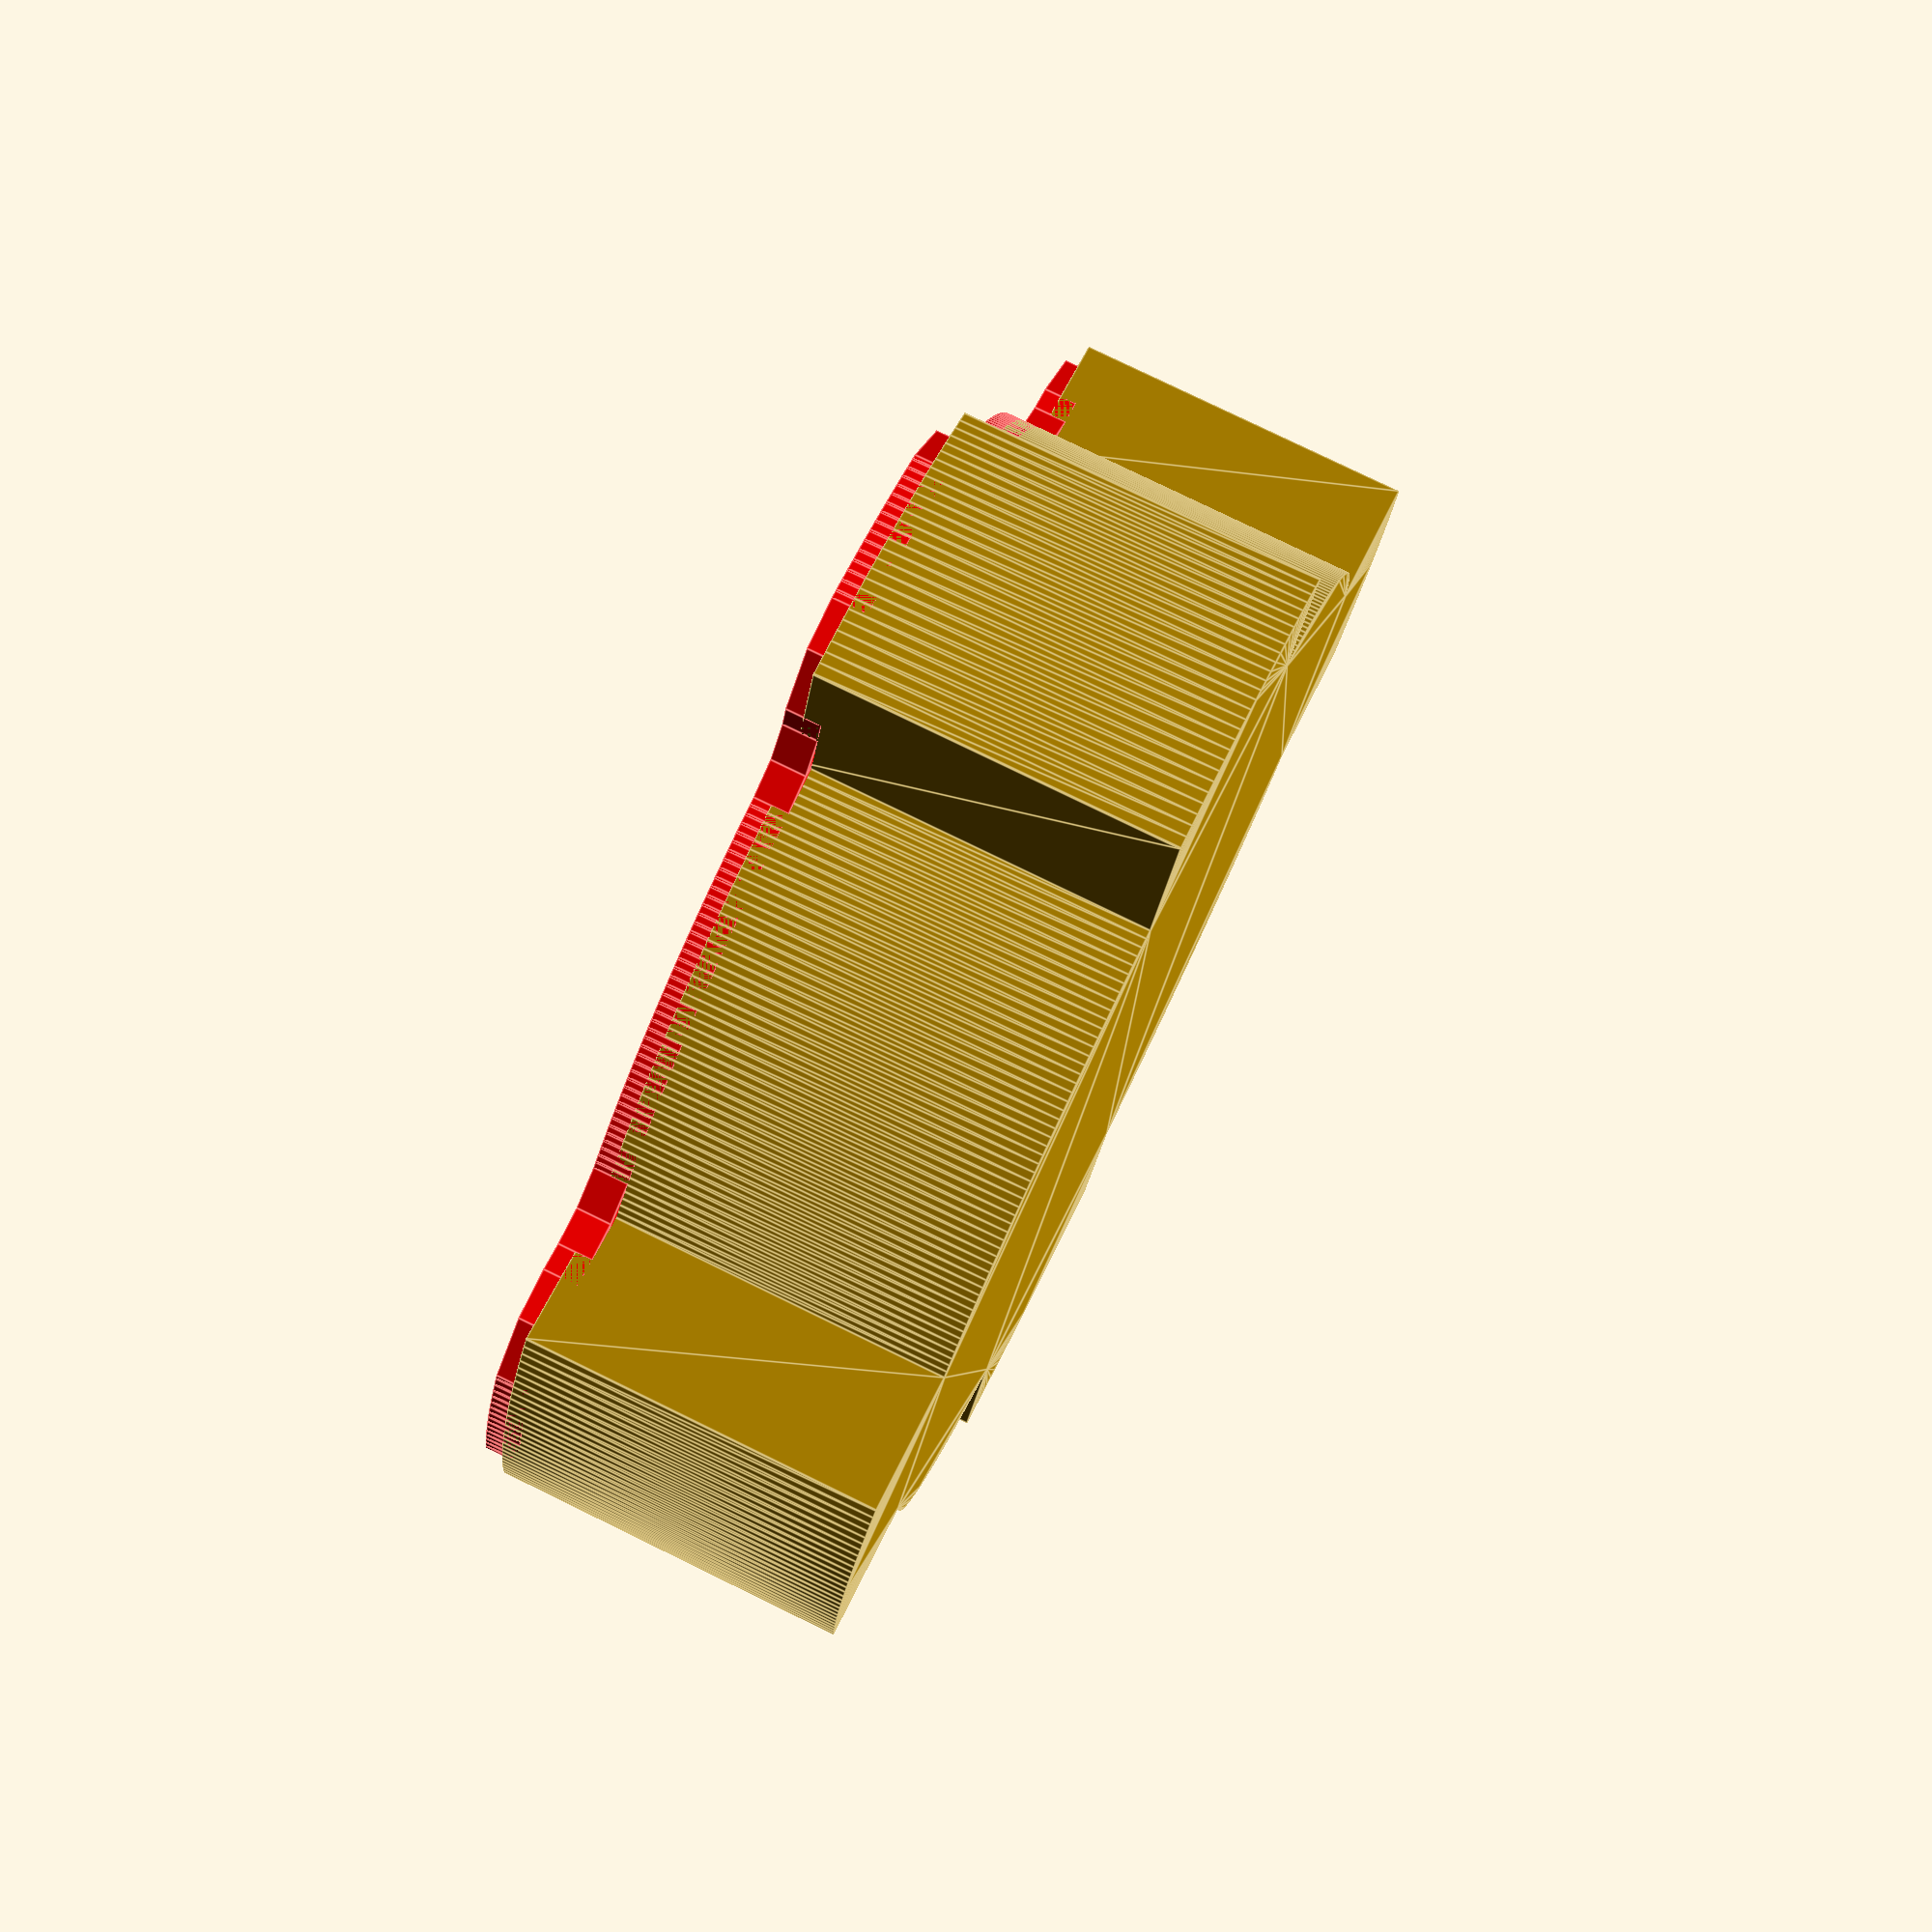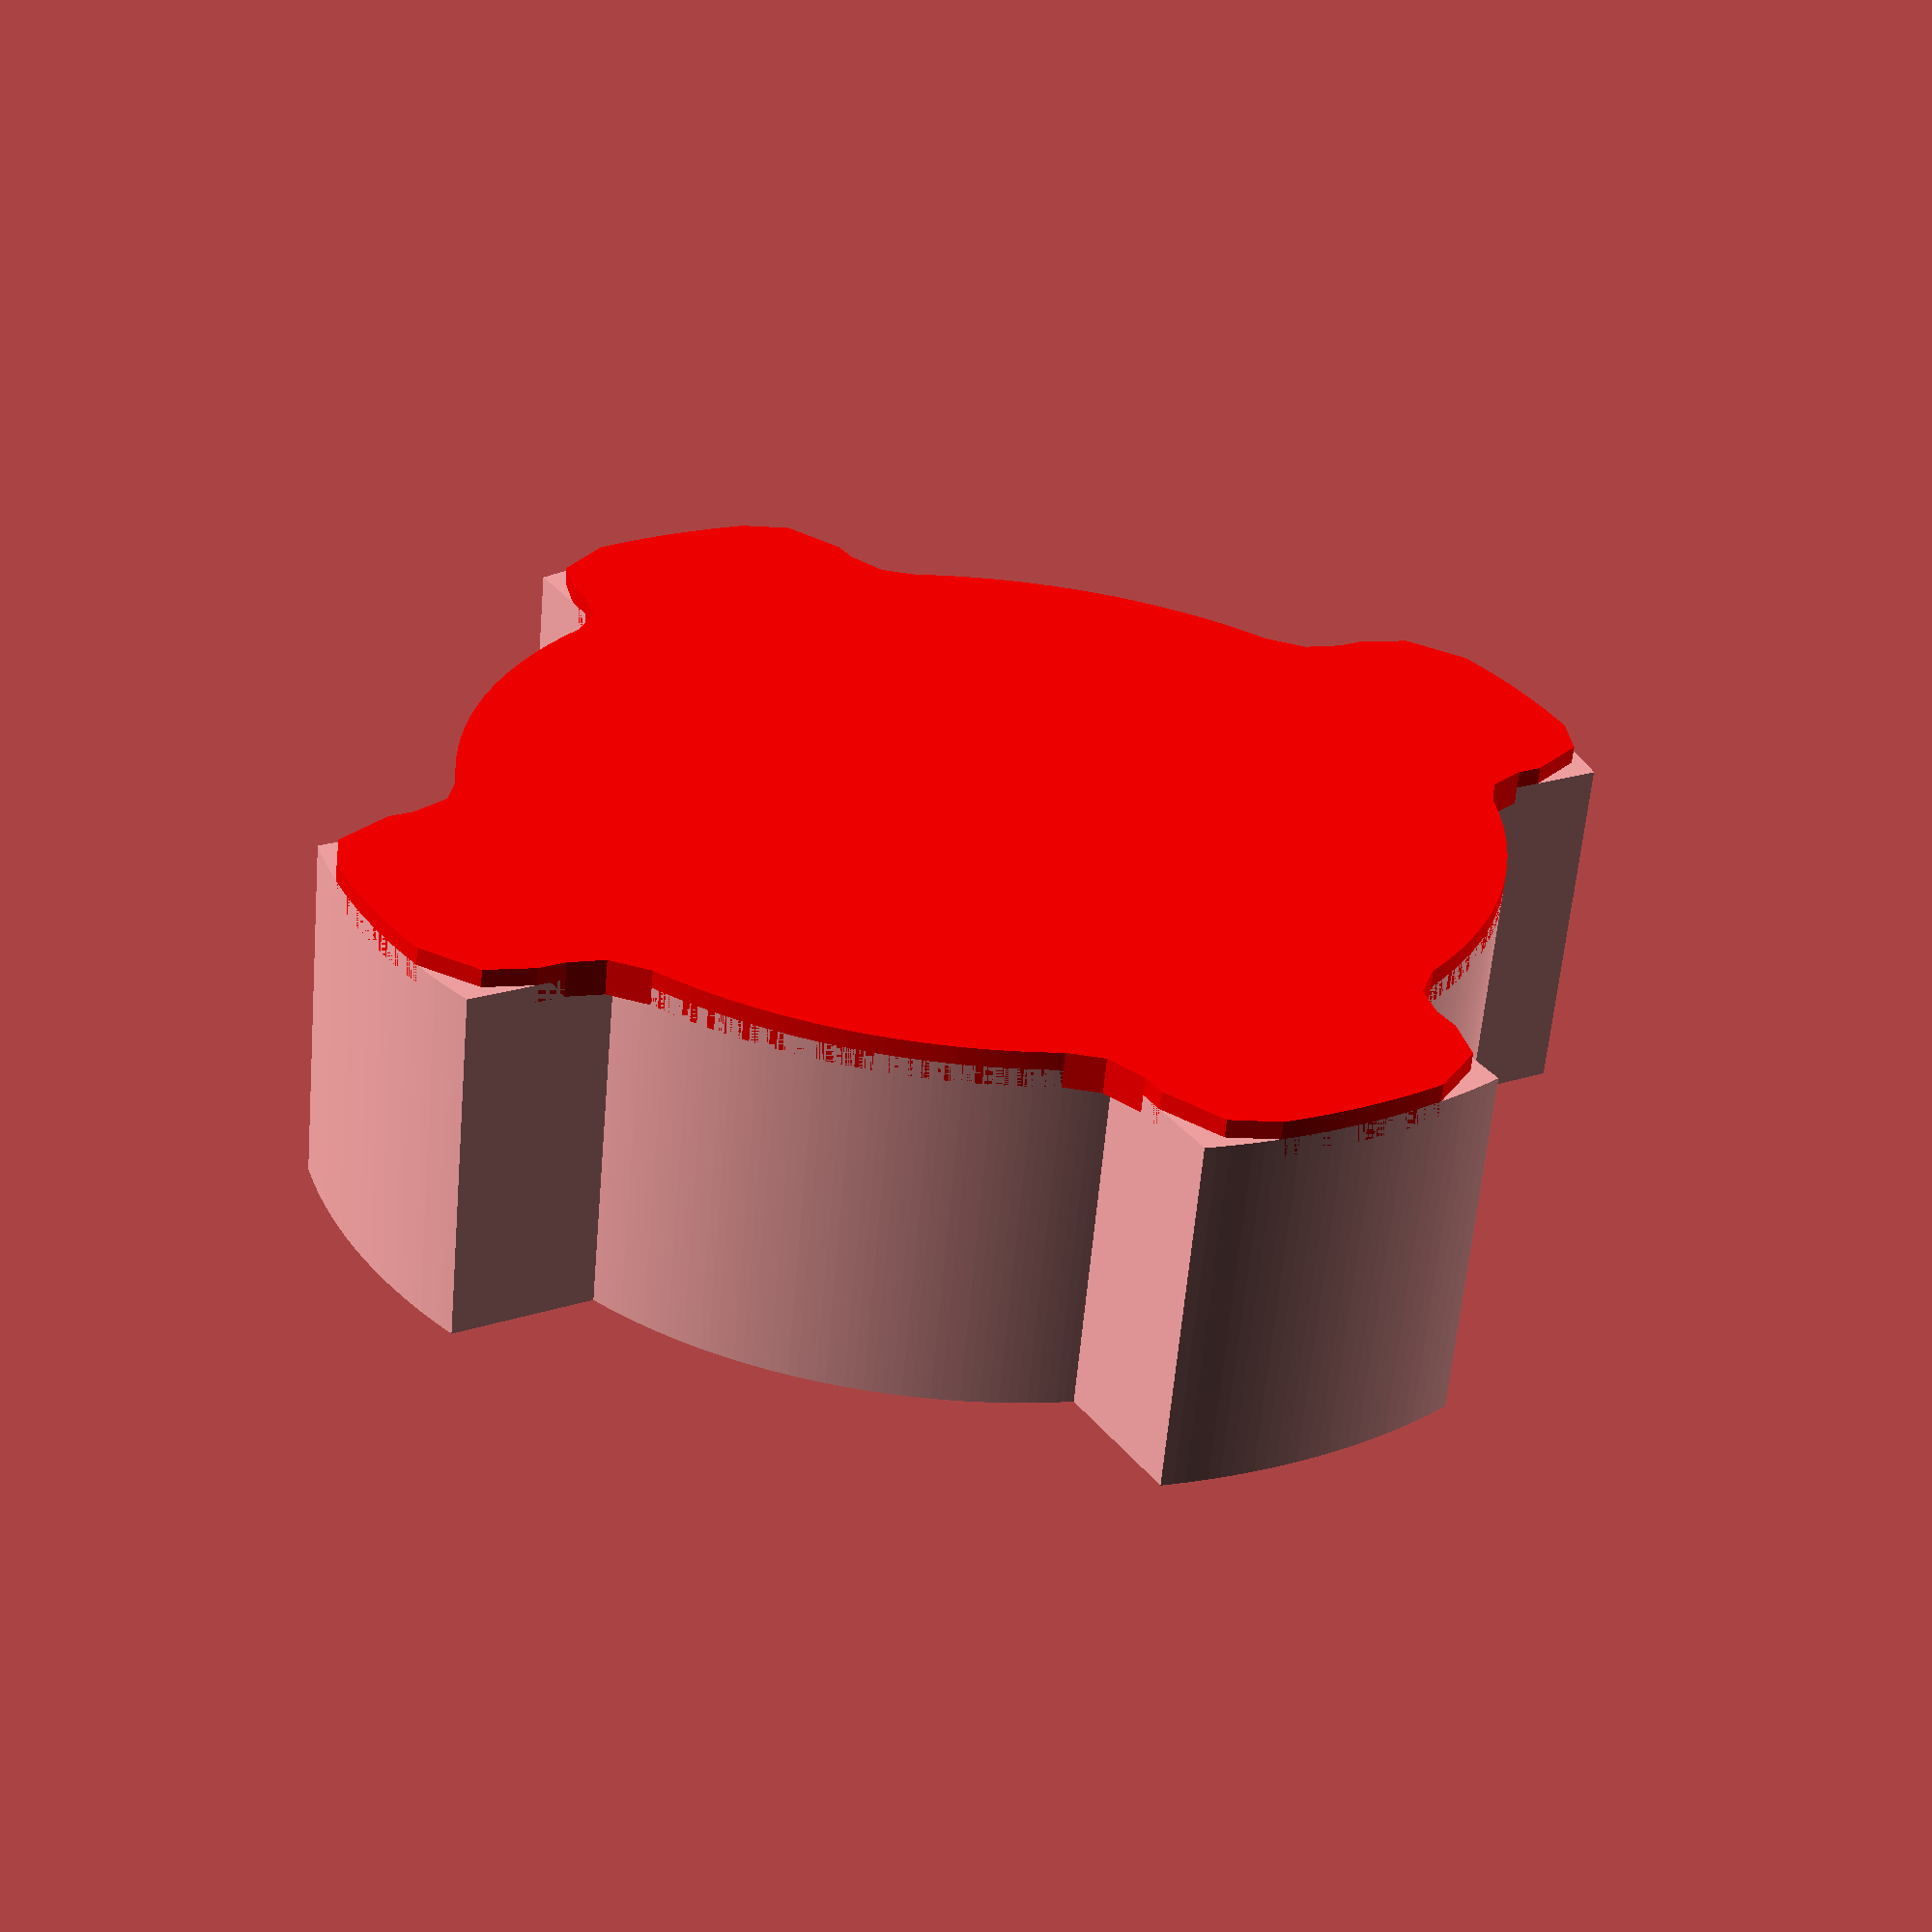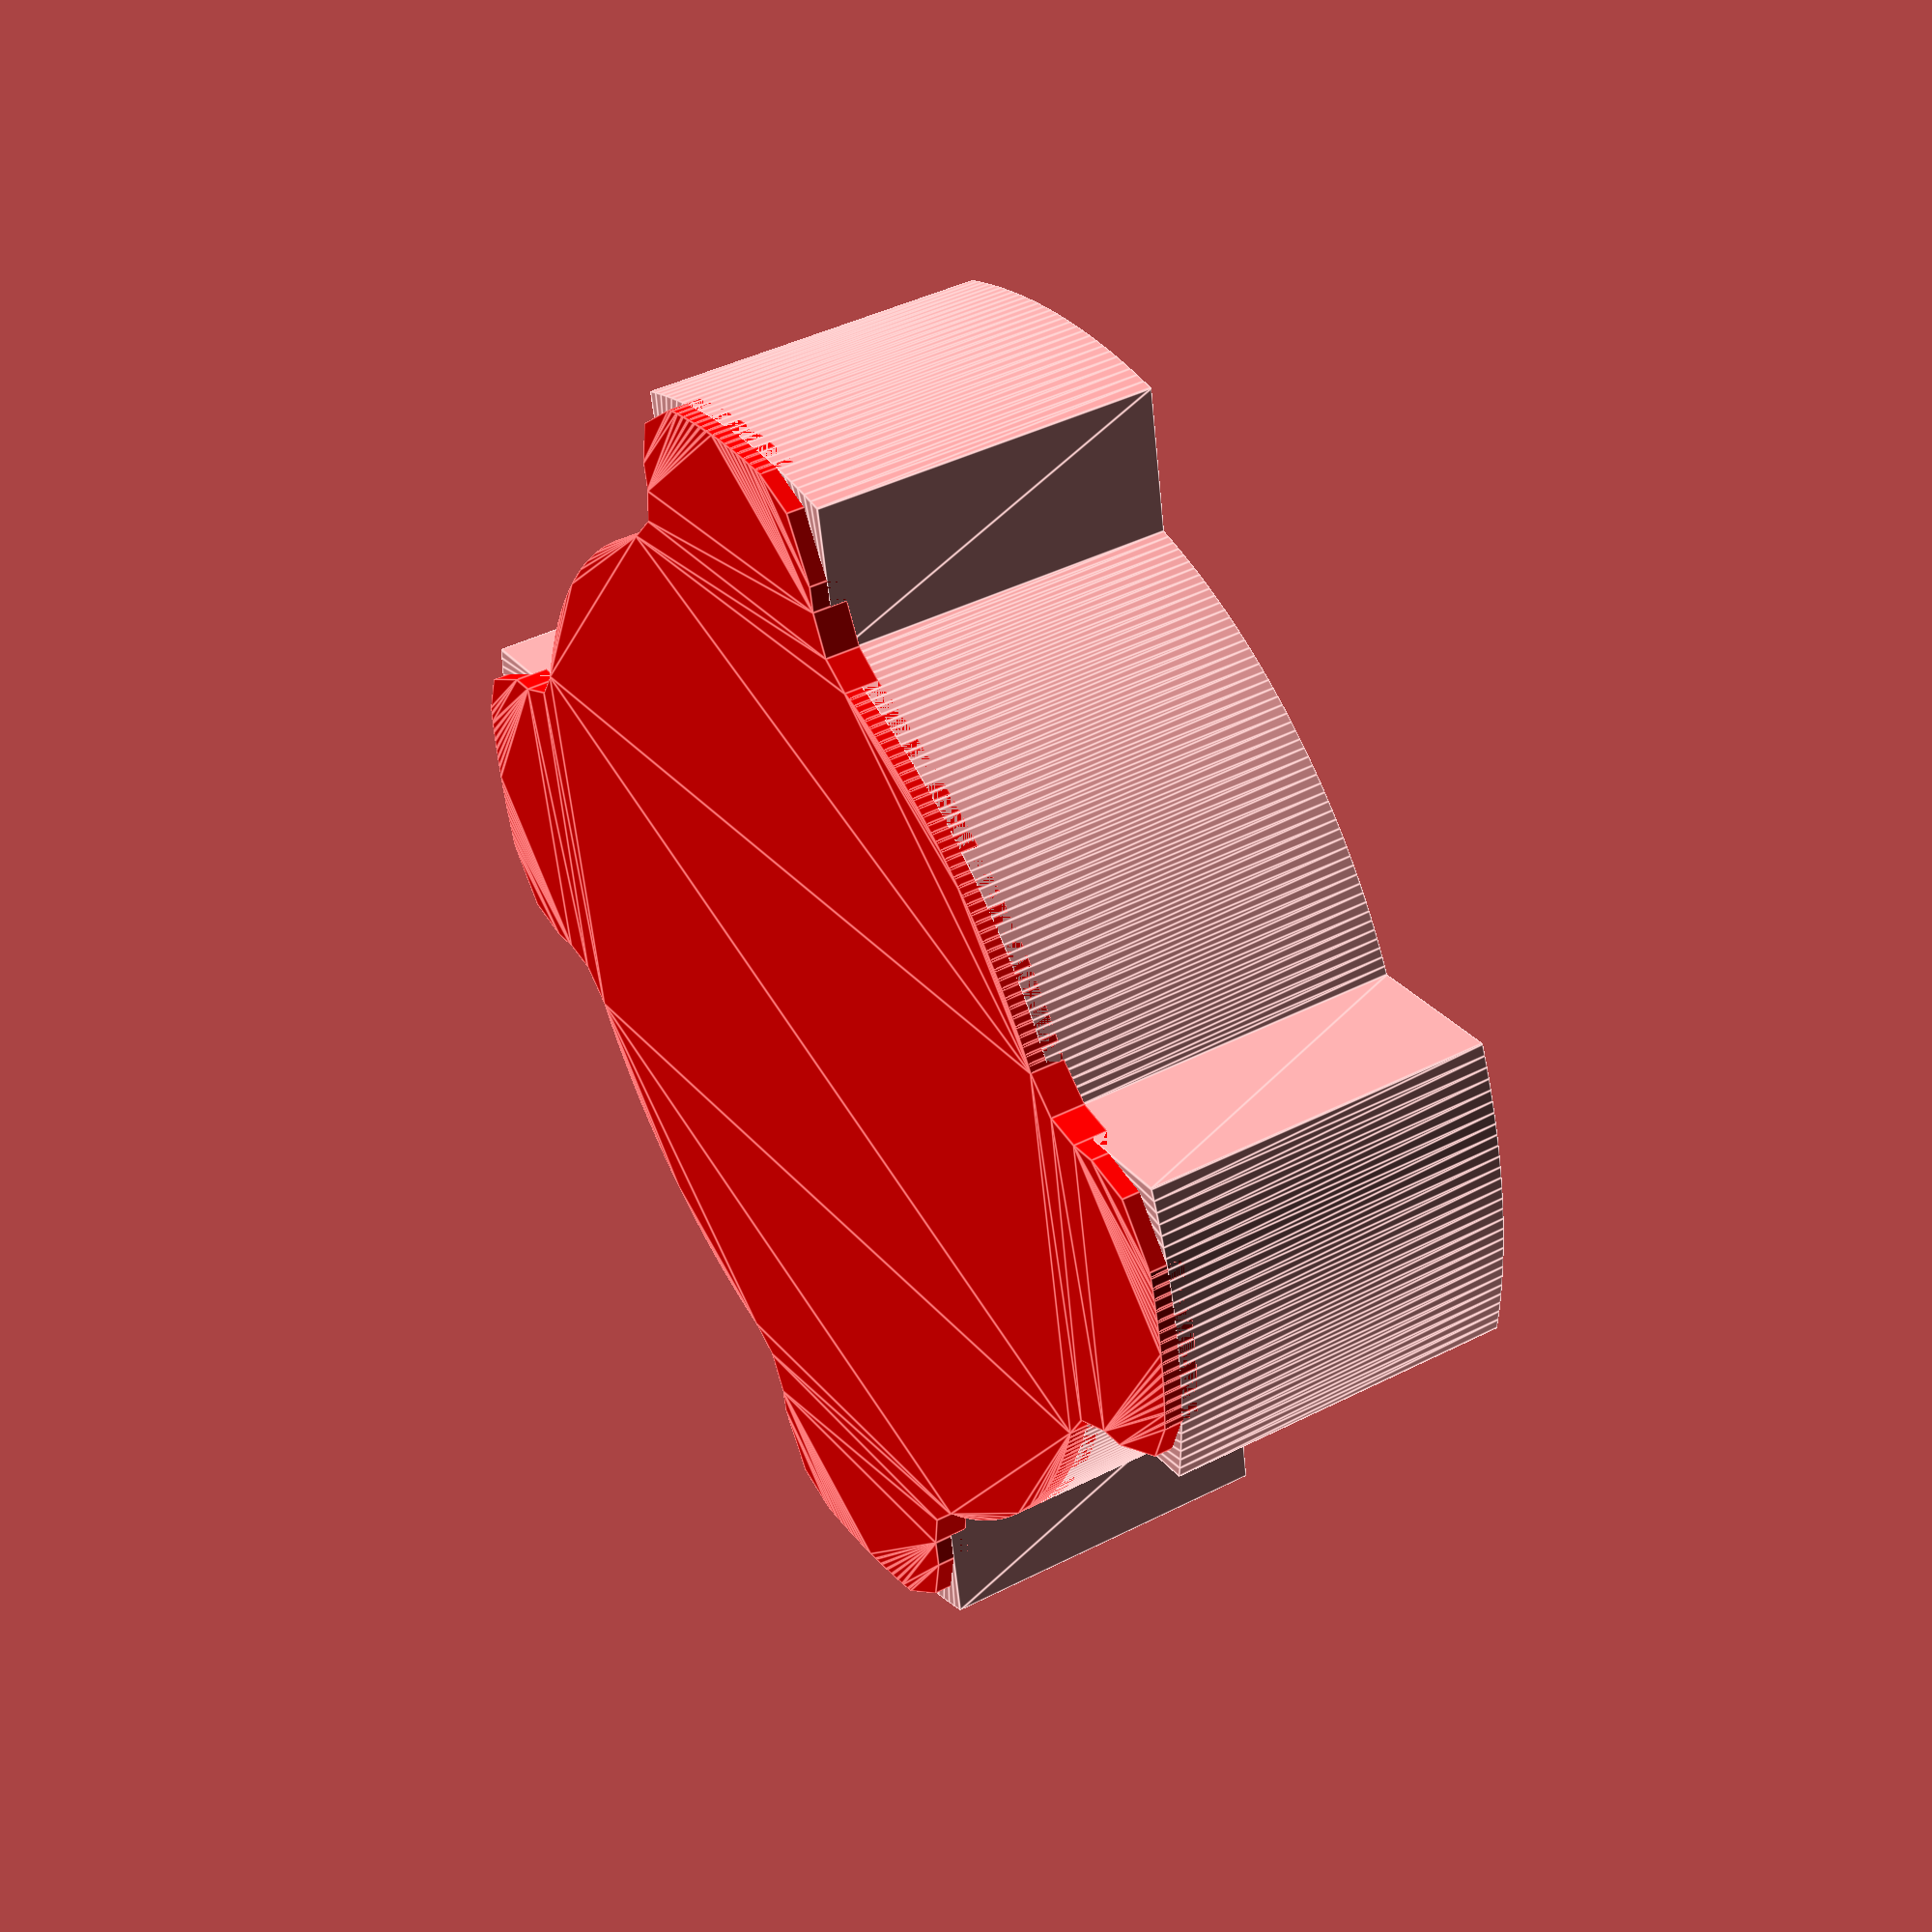
<openscad>
// round2D( will round the edges of a 2D shape 

module round2D(x=2,fn=10)
{
    offset(r=-x,$fn=fn)
    offset(r=x*2,$fn=fn)
    offset(r=-x,$fn=fn)
    children();
}


// eg.

module shape(){
intersection()
    {
        union()
        {
            square([9,40],center=true);
            square([40,9],center=true);
            circle(d=29,$fn=360);
        }
        circle(d=37,$fn=360);
    }
}

color("red")
round2D(2,10)
shape();



linear_extrude(height = 10)
color("white",0.2)
#shape();

</openscad>
<views>
elev=101.0 azim=19.3 roll=244.0 proj=p view=edges
elev=241.6 azim=31.1 roll=5.1 proj=p view=solid
elev=138.2 azim=280.9 roll=301.6 proj=p view=edges
</views>
